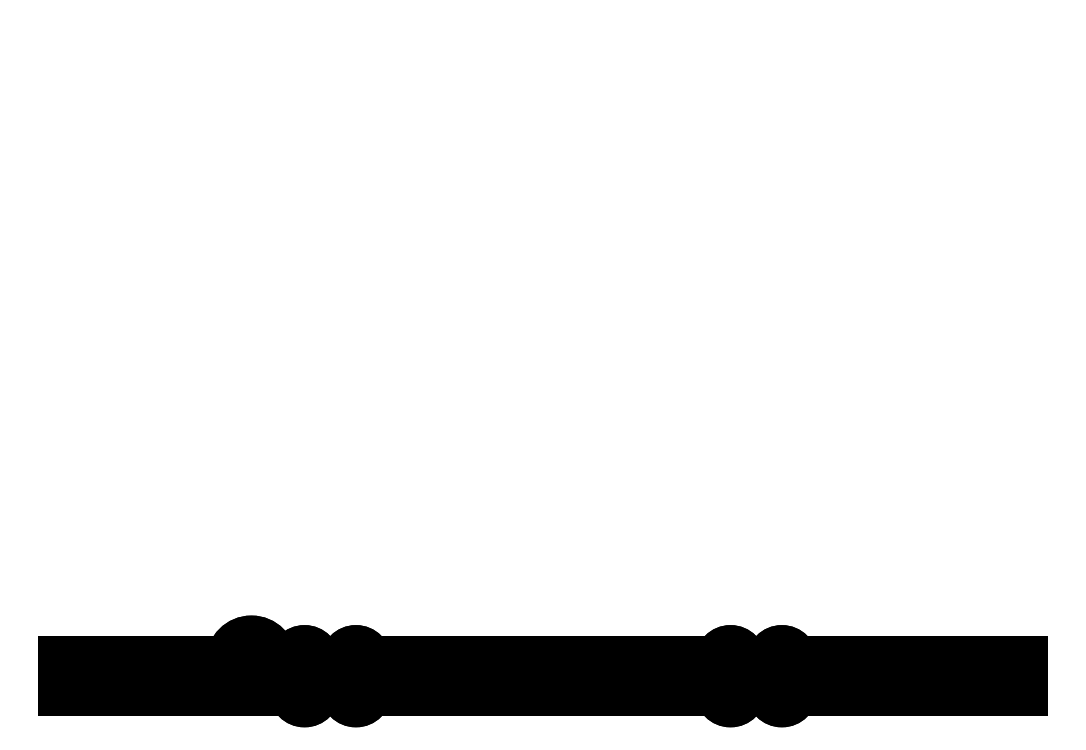
<metadata>
{"format":"dxf","ext":"dxf","renderer":"ezdxf+matplotlib","layout":"modelspace","background":"white","min_lineweight":24,"dpi":150}
</metadata>
<code>
0
SECTION
2
ENTITIES
0
LINE
8
Body004
10
0
20
-127.7
30
60.24
11
0
21
-134.1
31
60.24
0
LINE
8
Body004
10
0
20
-127.7
30
314.8
11
0
21
-134.1
31
314.8
0
LINE
8
Body004
10
0
20
-127.7
30
60.24
11
0
21
-127.7
31
314.8
0
LINE
8
Body004
10
0
20
-134.1
30
60.24
11
0
21
-134.1
31
314.8
0
LINE
8
Body004
10
4.243
20
-127.7
30
319
11
4.243
21
-134.1
31
319
0
LINE
8
Body004
10
0
20
-127.7
30
314.8
11
0
21
-134.1
31
314.8
0
ARC
8
Body004
10
4.243
20
-127.7
30
314.8
40
0
50
180
51
0
0
ARC
8
Body004
10
4.243
20
-134.1
30
314.8
40
0
50
180
51
0
0
LINE
8
Body004
10
4.243
20
-127.7
30
319
11
4.243
21
-134.1
31
319
0
LINE
8
Body004
10
195.8
20
-127.7
30
319
11
195.8
21
-134.1
31
319
0
LINE
8
Body004
10
4.243
20
-127.7
30
319
11
195.8
21
-127.7
31
319
0
LINE
8
Body004
10
4.243
20
-134.1
30
319
11
195.8
21
-134.1
31
319
0
LINE
8
Body004
10
200
20
-127.7
30
314.8
11
200
21
-134.1
31
314.8
0
LINE
8
Body004
10
195.8
20
-127.7
30
319
11
195.8
21
-134.1
31
319
0
ARC
8
Body004
10
195.8
20
-127.7
30
314.8
40
4.243
50
0
51
0
0
ARC
8
Body004
10
195.8
20
-134.1
30
314.8
40
4.243
50
0
51
0
0
LINE
8
Body004
10
200
20
-127.7
30
314.8
11
200
21
-134.1
31
314.8
0
LINE
8
Body004
10
200
20
-127.7
30
60.24
11
200
21
-134.1
31
60.24
0
LINE
8
Body004
10
200
20
-127.7
30
314.8
11
200
21
-127.7
31
60.24
0
LINE
8
Body004
10
200
20
-134.1
30
314.8
11
200
21
-134.1
31
60.24
0
LINE
8
Body004
10
195.8
20
-127.7
30
56
11
195.8
21
-134.1
31
56
0
LINE
8
Body004
10
200
20
-127.7
30
60.24
11
200
21
-134.1
31
60.24
0
ARC
8
Body004
10
195.8
20
-127.7
30
60.24
40
0
50
0
51
0
0
ARC
8
Body004
10
195.8
20
-134.1
30
60.24
40
0
50
0
51
0
0
LINE
8
Body004
10
195.8
20
-127.7
30
56
11
195.8
21
-134.1
31
56
0
LINE
8
Body004
10
165
20
-127.7
30
56
11
165
21
-134.1
31
56
0
LINE
8
Body004
10
195.8
20
-127.7
30
56
11
165
21
-127.7
31
56
0
LINE
8
Body004
10
195.8
20
-134.1
30
56
11
165
21
-134.1
31
56
0
LINE
8
Body004
10
165
20
-127.7
30
56
11
165
21
-134.1
31
56
0
LINE
8
Body004
10
165
20
-127.7
30
4.243
11
165
21
-134.1
31
4.243
0
LINE
8
Body004
10
165
20
-127.7
30
56
11
165
21
-127.7
31
4.243
0
LINE
8
Body004
10
165
20
-134.1
30
56
11
165
21
-134.1
31
4.243
0
LINE
8
Body004
10
160.8
20
-127.7
30
0
11
160.8
21
-134.1
31
0
0
LINE
8
Body004
10
165
20
-127.7
30
4.243
11
165
21
-134.1
31
4.243
0
ARC
8
Body004
10
160.8
20
-127.7
30
4.243
40
0
50
0
51
0
0
ARC
8
Body004
10
160.8
20
-134.1
30
4.243
40
0
50
0
51
0
0
LINE
8
Body004
10
160.8
20
-127.7
30
0
11
160.8
21
-134.1
31
0
0
LINE
8
Body004
10
39.24
20
-127.7
30
0
11
39.24
21
-134.1
31
0
0
LINE
8
Body004
10
160.8
20
-127.7
30
0
11
39.24
21
-127.7
31
0
0
LINE
8
Body004
10
160.8
20
-134.1
30
0
11
39.24
21
-134.1
31
0
0
LINE
8
Body004
10
35
20
-127.7
30
4.243
11
35
21
-134.1
31
4.243
0
LINE
8
Body004
10
39.24
20
-127.7
30
0
11
39.24
21
-134.1
31
0
0
ARC
8
Body004
10
39.24
20
-127.7
30
4.243
40
4.243
50
0
51
180
0
ARC
8
Body004
10
39.24
20
-134.1
30
4.243
40
4.243
50
0
51
180
0
LINE
8
Body004
10
35
20
-127.7
30
4.243
11
35
21
-134.1
31
4.243
0
LINE
8
Body004
10
35
20
-127.7
30
56
11
35
21
-134.1
31
56
0
LINE
8
Body004
10
35
20
-127.7
30
4.243
11
35
21
-127.7
31
56
0
LINE
8
Body004
10
35
20
-134.1
30
4.243
11
35
21
-134.1
31
56
0
LINE
8
Body004
10
35
20
-127.7
30
56
11
35
21
-134.1
31
56
0
LINE
8
Body004
10
4.243
20
-127.7
30
56
11
4.243
21
-134.1
31
56
0
LINE
8
Body004
10
35
20
-127.7
30
56
11
4.243
21
-127.7
31
56
0
LINE
8
Body004
10
35
20
-134.1
30
56
11
4.243
21
-134.1
31
56
0
LINE
8
Body004
10
0
20
-127.7
30
60.24
11
0
21
-134.1
31
60.24
0
LINE
8
Body004
10
4.243
20
-127.7
30
56
11
4.243
21
-134.1
31
56
0
ARC
8
Body004
10
4.243
20
-127.7
30
60.24
40
4.243
50
180
51
180
0
ARC
8
Body004
10
4.243
20
-134.1
30
60.24
40
4.243
50
180
51
180
0
LINE
8
Body004
10
141.2
20
-127.7
30
30
11
141.2
21
-134.1
31
30
0
LINE
8
Body004
10
141.2
20
-127.7
30
30
11
141.2
21
-134.1
31
30
0
CIRCLE
8
Body004
10
139
20
-127.7
30
30
40
2.25
0
CIRCLE
8
Body004
10
139
20
-134.1
30
30
40
2.25
0
LINE
8
Body004
10
63.25
20
-127.7
30
30
11
63.25
21
-134.1
31
30
0
LINE
8
Body004
10
63.25
20
-127.7
30
30
11
63.25
21
-134.1
31
30
0
CIRCLE
8
Body004
10
61
20
-127.7
30
30
40
2.25
0
CIRCLE
8
Body004
10
61
20
-134.1
30
30
40
2.25
0
LINE
8
Body004
10
151.9
20
-127.7
30
310.9
11
151.9
21
-134.1
31
310.9
0
LINE
8
Body004
10
151.9
20
-127.7
30
310.9
11
151.9
21
-134.1
31
310.9
0
CIRCLE
8
Body004
10
149.7
20
-127.7
30
310.9
40
2.25
0
CIRCLE
8
Body004
10
149.7
20
-134.1
30
310.9
40
2.25
0
LINE
8
Body004
10
52.55
20
-127.7
30
310.9
11
52.55
21
-134.1
31
310.9
0
LINE
8
Body004
10
52.55
20
-127.7
30
310.9
11
52.55
21
-134.1
31
310.9
0
CIRCLE
8
Body004
10
50.3
20
-127.7
30
310.9
40
2.25
0
CIRCLE
8
Body004
10
50.3
20
-134.1
30
310.9
40
2.25
0
LINE
8
Body004
10
0
20
-127.7
30
60.24
11
0
21
-127.7
31
314.8
0
ARC
8
Body004
10
4.243
20
-127.7
30
314.8
40
0
50
180
51
0
0
LINE
8
Body004
10
4.243
20
-127.7
30
319
11
195.8
21
-127.7
31
319
0
ARC
8
Body004
10
195.8
20
-127.7
30
314.8
40
4.243
50
0
51
0
0
LINE
8
Body004
10
200
20
-127.7
30
314.8
11
200
21
-127.7
31
60.24
0
ARC
8
Body004
10
195.8
20
-127.7
30
60.24
40
0
50
0
51
0
0
LINE
8
Body004
10
195.8
20
-127.7
30
56
11
165
21
-127.7
31
56
0
LINE
8
Body004
10
165
20
-127.7
30
56
11
165
21
-127.7
31
4.243
0
ARC
8
Body004
10
160.8
20
-127.7
30
4.243
40
0
50
0
51
0
0
LINE
8
Body004
10
160.8
20
-127.7
30
0
11
39.24
21
-127.7
31
0
0
ARC
8
Body004
10
39.24
20
-127.7
30
4.243
40
4.243
50
0
51
180
0
LINE
8
Body004
10
35
20
-127.7
30
4.243
11
35
21
-127.7
31
56
0
LINE
8
Body004
10
35
20
-127.7
30
56
11
4.243
21
-127.7
31
56
0
ARC
8
Body004
10
4.243
20
-127.7
30
60.24
40
4.243
50
180
51
180
0
CIRCLE
8
Body004
10
139
20
-127.7
30
30
40
2.25
0
CIRCLE
8
Body004
10
61
20
-127.7
30
30
40
2.25
0
CIRCLE
8
Body004
10
149.7
20
-127.7
30
310.9
40
2.25
0
CIRCLE
8
Body004
10
50.3
20
-127.7
30
310.9
40
2.25
0
LINE
8
Body004
10
0
20
-134.1
30
60.24
11
0
21
-134.1
31
314.8
0
ARC
8
Body004
10
4.243
20
-134.1
30
314.8
40
0
50
180
51
0
0
LINE
8
Body004
10
4.243
20
-134.1
30
319
11
195.8
21
-134.1
31
319
0
ARC
8
Body004
10
195.8
20
-134.1
30
314.8
40
4.243
50
0
51
0
0
LINE
8
Body004
10
200
20
-134.1
30
314.8
11
200
21
-134.1
31
60.24
0
ARC
8
Body004
10
195.8
20
-134.1
30
60.24
40
0
50
0
51
0
0
LINE
8
Body004
10
195.8
20
-134.1
30
56
11
165
21
-134.1
31
56
0
LINE
8
Body004
10
165
20
-134.1
30
56
11
165
21
-134.1
31
4.243
0
ARC
8
Body004
10
160.8
20
-134.1
30
4.243
40
0
50
0
51
0
0
LINE
8
Body004
10
160.8
20
-134.1
30
0
11
39.24
21
-134.1
31
0
0
ARC
8
Body004
10
39.24
20
-134.1
30
4.243
40
4.243
50
0
51
180
0
LINE
8
Body004
10
35
20
-134.1
30
4.243
11
35
21
-134.1
31
56
0
LINE
8
Body004
10
35
20
-134.1
30
56
11
4.243
21
-134.1
31
56
0
ARC
8
Body004
10
4.243
20
-134.1
30
60.24
40
4.243
50
180
51
180
0
CIRCLE
8
Body004
10
139
20
-134.1
30
30
40
2.25
0
CIRCLE
8
Body004
10
61
20
-134.1
30
30
40
2.25
0
CIRCLE
8
Body004
10
149.7
20
-134.1
30
310.9
40
2.25
0
CIRCLE
8
Body004
10
50.3
20
-134.1
30
310.9
40
2.25
0
ENDSEC
0
EOF

</code>
